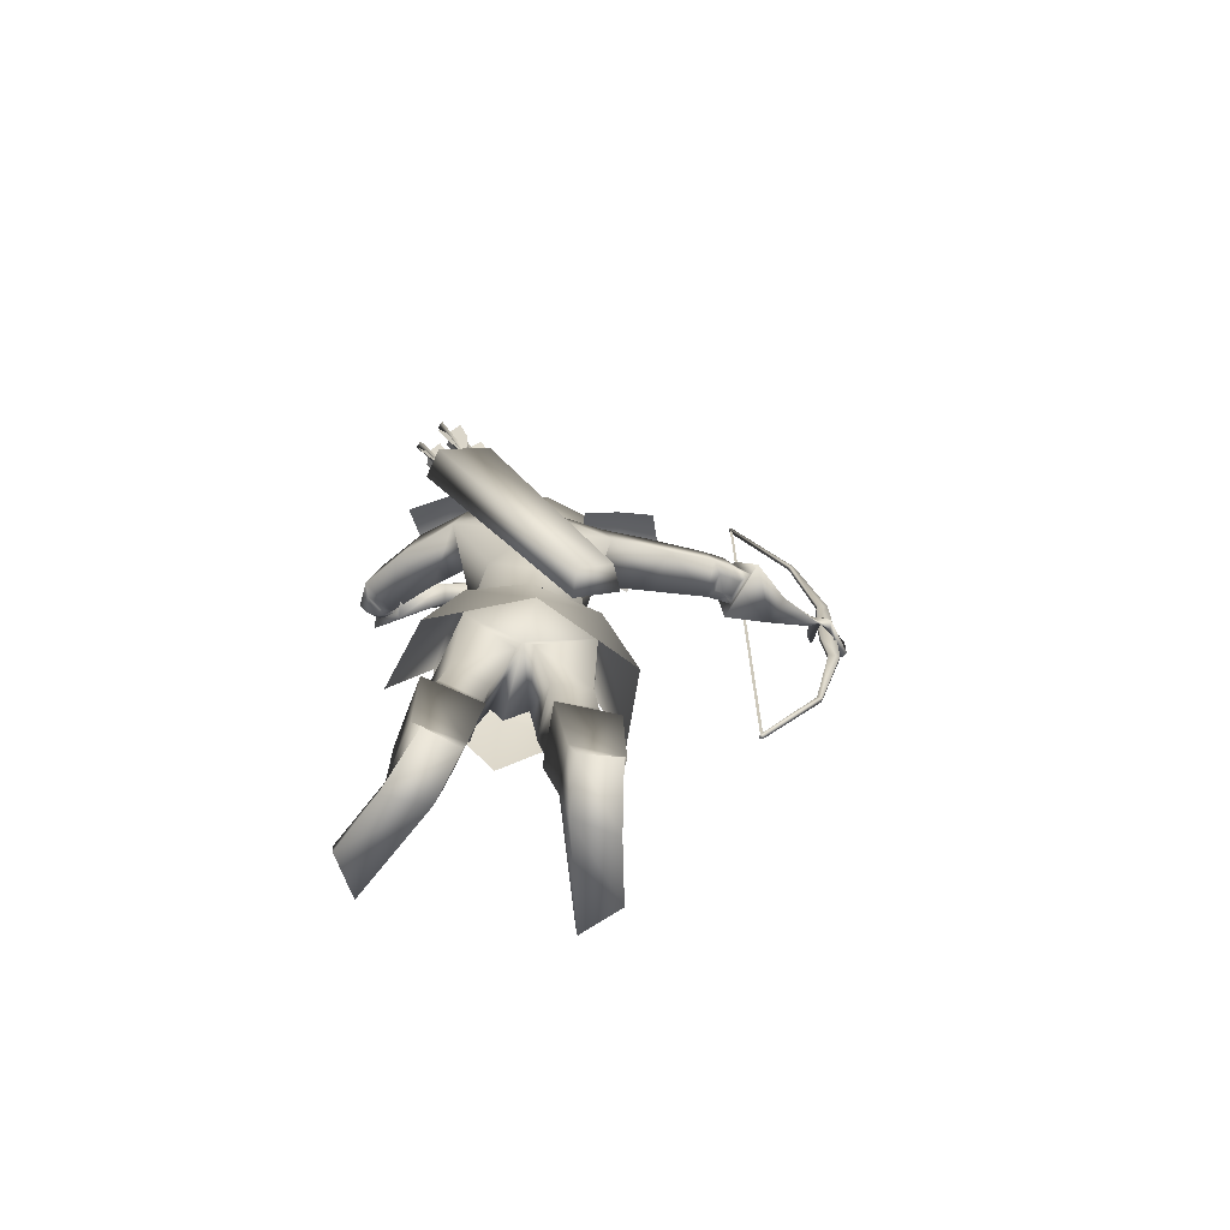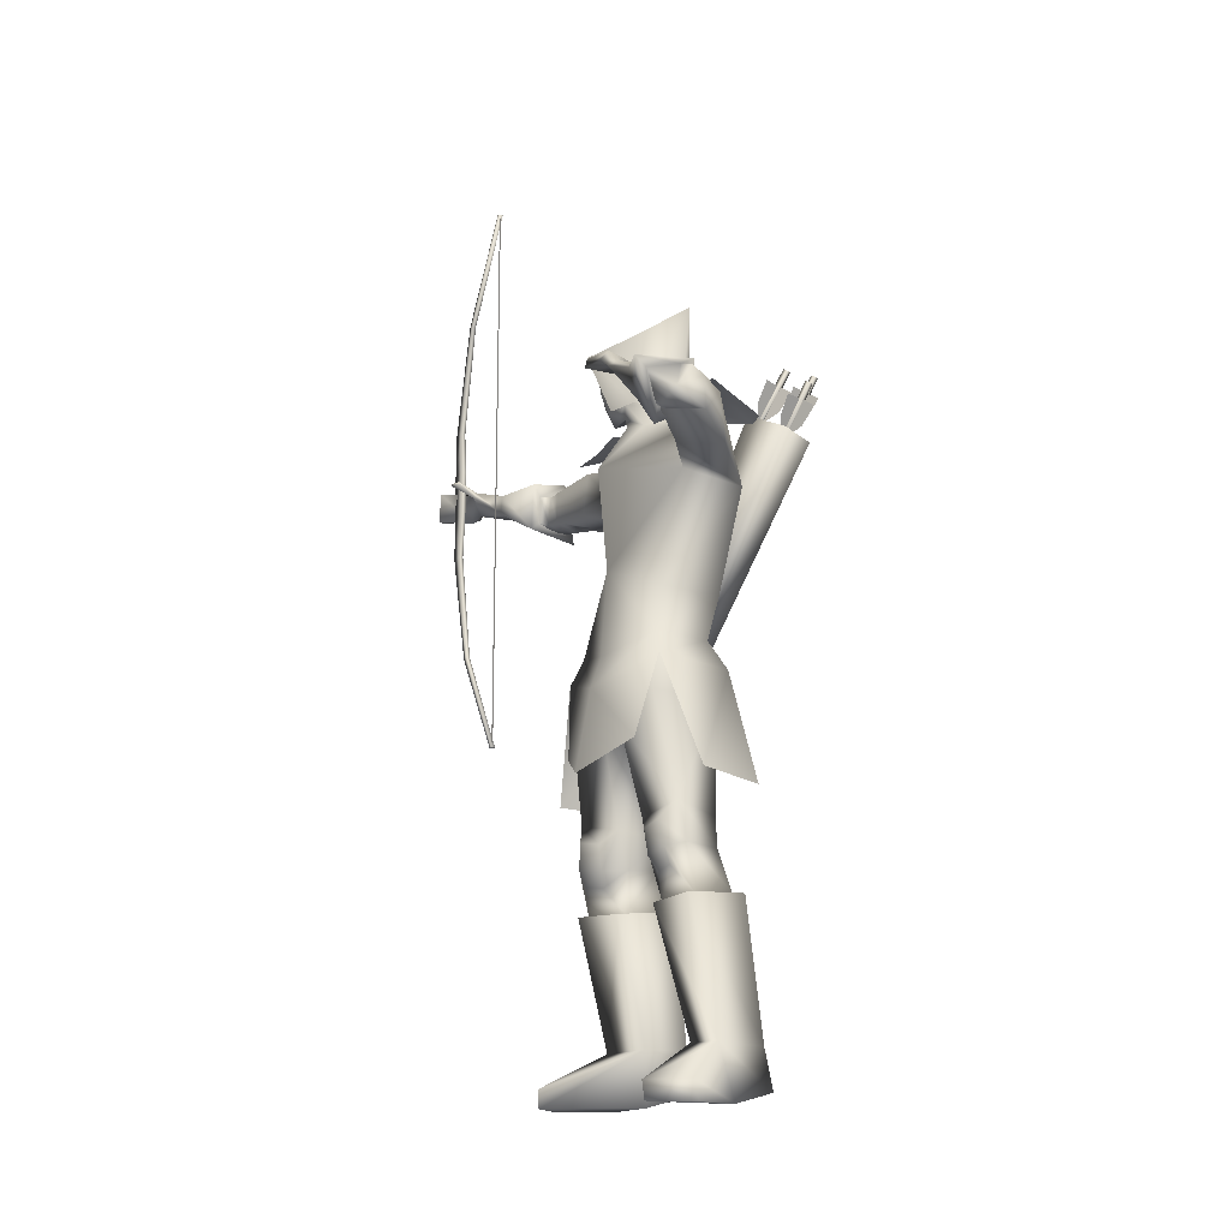
<metadata>
{"format":"obj","ext":"obj","renderer":"f3d","projection":"perspective","resolution":1024,"background":"white","views":[{"elev":-68.4,"azim":-97.6,"up":"+Y"},{"elev":-15.3,"azim":151.3,"up":"+Y"}]}
</metadata>
<code>
o Cube_Cube.001
v -0.0515 0.742 -0.3945
v 0.107 0.742 -0.4521
v -0.02722 0.7228 -0.5743
v -0.1078 0.7361 -0.4781
v 0.09621 0.7361 -0.5526
v -0.03783 1 -0.6034
v -0.07667 0.9287 -0.47
v 0.07768 0.9287 -0.5262
v 0.05753 0.9408 -0.3414
v -0.02636 0.908 -0.3187
v 0.1364 0.908 -0.378
v 0.1481 -0.02616 0.1155
v 0.1481 1.515 0.1155
v 0.1595 -0.02616 0.1155
v 0.1595 1.515 0.1155
v 0.1595 -0.02756 0.1246
v 0.1595 1.516 0.1246
v 0.1481 -0.02756 0.1246
v 0.1481 1.516 0.1246
v 0.1481 0.2526 0.2979
v 0.1481 1.236 0.2979
v 0.1595 0.2526 0.2979
v 0.1595 1.236 0.2979
v 0.1595 0.2554 0.2841
v 0.1595 1.233 0.2841
v 0.1481 0.2554 0.2841
v 0.1481 1.233 0.2841
v 0.1481 0.5607 0.3422
v 0.1481 0.9281 0.3422
v 0.1595 0.5607 0.3422
v 0.1595 0.9281 0.3422
v 0.1595 0.5578 0.3742
v 0.1595 0.931 0.3742
v 0.1481 0.5578 0.3742
v 0.1481 0.931 0.3742
v 0.1481 0.6792 0.3766
v 0.1481 0.8096 0.3766
v 0.1595 0.6792 0.3766
v 0.1595 0.8096 0.3766
v 0.1595 0.6792 0.3311
v 0.1595 0.8096 0.3311
v 0.1481 0.6792 0.3311
v 0.1481 0.8096 0.3311
v 0.1532 -0.02324 0.1255
v 0.1532 1.509 0.1255
v 0.1532 -0.02324 0.1177
v 0.1532 1.509 0.1177
v 0.1532 0.7444 0.1177
v 0.1532 0.7444 0.1255
v -0.275 0.6898 -0.6434
v -0.1862 0.7229 -0.6364
v -0.1882 0.6419 -0.804
v -0.2763 0.6219 -0.7779
v -0.1833 0.1583 -0.2947
v -0.1096 0.1662 -0.2682
v -0.1082 0.08293 -0.3874
v -0.1827 0.09494 -0.3856
v -0.05129 0.7295 -0.3661
v -0.0513 0.7295 -0.6185
v -0.03971 0.7237 -0.1525
v 0.01971 0.7281 -0.8051
v -0.1227 0.6945 -0.3671
v -0.1227 0.6945 -0.6175
v 0.05457 0.7109 -0.3671
v 0.05457 0.7109 -0.6175
v -0.1614 0.6382 -0.1846
v -0.08993 0.638 -0.8415
v 0.07948 0.6655 -0.2244
v 0.07575 0.6705 -0.6918
v 0.1982 -0.002674 -0.5186
v 0.1395 0.05321 -0.2997
v 0.1172 0.05788 -0.7089
v -0.09159 0.04882 -0.3123
v -0.1062 0.04901 -0.6542
v -0.1296 0.001824 -0.4776
v 0.1262 -0.2407 -0.2233
v 0.05934 -0.2287 -0.8096
v -0.0791 -0.2474 -0.2183
v -0.1333 -0.2433 -0.7398
v -0.05664 0.7257 -0.4136
v -0.05664 0.7257 -0.571
v -0.08075 0.7223 -0.4923
v 0.05416 0.6897 -0.4548
v 0.05416 0.6897 -0.5298
v -0.08553 0.6874 -0.3168
v -0.09061 0.686 -0.683
v 0.006821 0.6522 -0.2768
v -8.8e-05 0.6526 -0.6989
v -0.1134 0.7048 -0.4923
v -0.1515 0.429 -0.4923
v -0.1286 0.5007 -0.2926
v -0.1158 0.4995 -0.716
v 0.1654 0.5664 -0.4923
v 0.0256 0.5438 -0.3216
v 0.01823 0.5439 -0.6586
v 0.1396 0.305 -0.4923
v 0.06064 0.2501 -0.3608
v 0.05818 0.2502 -0.6211
v -0.1142 0.2429 -0.4923
v -0.1126 0.248 -0.3783
v -0.1126 0.248 -0.6063
v -0.06292 0.6752 -0.03337
v 0.1032 0.6856 -0.9043
v 0.03415 0.664 -0.01342
v 0.1889 0.6792 -0.8537
v -0.07692 0.5762 -0.005876
v 0.1175 0.5875 -0.9349
v 0.03361 0.5845 -0.01046
v 0.1954 0.6 -0.8569
v -0.02401 0.6861 0.07429
v 0.1573 0.7102 -0.8882
v 0.05171 0.6714 0.05499
v 0.1323 0.6469 -0.8471
v -0.04274 0.5955 0.09942
v 0.2496 0.6848 -0.8852
v 0.05152 0.5981 0.06101
v 0.1969 0.6093 -0.8453
v 0.0369 0.6593 0.01552
v 0.1725 0.6506 -0.8808
v -0.05128 0.6742 0.02787
v 0.1557 0.6898 -0.9408
v -0.06144 0.5847 0.04741
v 0.2031 0.6291 -0.9476
v 0.04107 0.5903 0.02417
v 0.2086 0.5988 -0.8779
v 0.1188 0.1166 -0.333
v 0.1027 0.1201 -0.6706
v -0.1186 0.1216 -0.4923
v -0.06293 0.1263 -0.3532
v -0.07121 0.126 -0.6173
v 0.1333 -0.08799 -0.4598
v 0.1419 -0.0864 -0.5554
v 0.151 -0.1232 -0.521
v -0.05594 -0.1208 -0.4697
v -0.04095 -0.1228 -0.5119
v -0.04251 -0.07997 -0.4957
v -0.05563 -0.03199 -0.3161
v -0.0789 -0.03086 -0.6494
v -0.1066 0.02597 -0.4801
v 0.1111 -0.3016 -0.3108
v 0.0787 -0.2933 -0.7257
v 0.08101 -0.3239 -0.4425
v 0.09939 -0.3217 -0.5934
v -0.05379 -0.338 -0.425
v -0.03208 -0.3404 -0.5612
v -0.0462 -0.3154 -0.323
v -0.06287 -0.3137 -0.6578
v 0.07972 -0.5181 -0.2905
v 0.04701 -0.5101 -0.7437
v 0.04605 -0.5222 -0.4127
v 0.06044 -0.5199 -0.6181
v -0.06695 -0.5108 -0.4018
v -0.04892 -0.5126 -0.5865
v -0.05978 -0.4986 -0.2892
v -0.0837 -0.4959 -0.6932
v 0.0547 -0.4215 -0.4398
v 0.07617 -0.4201 -0.5911
v 0.09871 -0.4029 -0.2945
v 0.06354 -0.3945 -0.7414
v -0.04651 -0.4106 -0.4151
v -0.02729 -0.4122 -0.5767
v -0.03289 -0.397 -0.3083
v -0.05399 -0.3941 -0.6803
v 0.132 -0.4131 -0.3369
v 0.1103 -0.4049 -0.7145
v 0.1067 -0.4224 -0.4058
v 0.1121 -0.4177 -0.6417
v 0.09316 -0.4609 -0.3879
v 0.09385 -0.456 -0.6553
v 0.1122 -0.454 -0.3367
v 0.0927 -0.4465 -0.7095
v 0.1162 -0.3583 -0.4086
v 0.1205 -0.3534 -0.6394
v 0.1364 -0.348 -0.351
v 0.118 -0.3402 -0.6999
v -0.01481 -0.9825 -0.2536
v -0.04435 -0.9821 -0.7589
v -0.04028 -0.9759 -0.3662
v -0.03023 -0.9761 -0.6443
v -0.1695 -0.9415 -0.3691
v -0.1512 -0.942 -0.5983
v -0.179 -0.9513 -0.2718
v -0.1928 -0.9507 -0.6869
v 0.06869 -0.5248 -0.4225
v 0.08516 -0.5221 -0.6174
v 0.1068 -0.5207 -0.2852
v 0.07033 -0.5113 -0.7588
v -0.08773 -0.5097 -0.4158
v -0.06314 -0.5128 -0.5658
v -0.07113 -0.5033 -0.2593
v -0.1051 -0.4999 -0.7171
v -0.02201 -0.8403 -0.3881
v -0.005004 -0.8405 -0.6301
v 0.01903 -0.8459 -0.2734
v -0.0063 -0.8436 -0.7521
v -0.1409 -0.8406 -0.3845
v -0.1177 -0.8428 -0.5919
v -0.1315 -0.8507 -0.259
v -0.1527 -0.8494 -0.7132
v 0.1601 -0.9344 -0.2283
v 0.1113 -0.9344 -0.8422
v 0.2291 -0.936 -0.3205
v 0.2076 -0.936 -0.7791
v 0.2258 -0.9821 -0.3157
v 0.2028 -0.9821 -0.7825
v 0.1454 -0.9835 -0.2279
v 0.09726 -0.9835 -0.8375
v 0.1808 0.6729 0.4097
v 0.2112 0.8409 -0.5186
v 0.1822 0.7539 0.4117
v 0.1302 0.8409 -0.5158
v 0.1997 0.6727 0.3961
v 0.2117 0.8201 -0.5082
v 0.1958 0.7531 0.3942
v 0.1313 0.8191 -0.5118
v 0.1261 0.7415 0.3005
v 0.1436 0.7714 -0.6199
v 0.09727 0.7021 0.2965
v 0.1852 0.7968 -0.6471
v 0.1062 0.6803 0.3165
v 0.2143 0.7854 -0.6303
v 0.1357 0.7246 0.2996
v 0.1553 0.7533 -0.6122
v 0.01804 0.677 -0.162
v 0.07633 0.6845 -0.7547
v -0.07113 0.6966 -0.1803
v -0.002944 0.6996 -0.8011
v -0.09997 0.537 -0.133
v 0.0174 0.5414 -0.8568
v 0.02944 0.5645 -0.1575
v 0.09464 0.5728 -0.7512
v 0.01516 0.577 0.03188
v 0.2125 0.5973 -0.8954
v -0.03347 0.5744 0.04301
v 0.2105 0.6121 -0.9285
v 0.02106 0.5828 0.05615
v 0.218 0.6149 -0.8704
v -0.02217 0.5812 0.07157
v 0.2399 0.6454 -0.8934
v 0.008208 0.5739 0.009466
v 0.1911 0.5893 -0.8892
v -0.04046 0.5704 0.01292
v 0.1574 0.584 -0.9242
v 0.1663 0.08079 -0.5129
v 0.1442 -0.03361 -0.3209
v 0.1263 -0.02914 -0.6915
v 0.11 0.6979 0.1715
v 0.136 0.6971 -0.7241
v 0.04224 0.7081 0.1841
v 0.1589 0.7494 -0.7641
v 0.03233 0.6456 0.2077
v 0.2241 0.7338 -0.7556
v 0.1103 0.6478 0.1796
v 0.1807 0.6735 -0.7188
v 0.115 0.7507 0.3396
v 0.1381 0.8137 -0.6125
v 0.09155 0.68 0.3504
v 0.2032 0.8318 -0.6159
v 0.1156 0.6682 0.3521
v 0.2171 0.8089 -0.5973
v 0.129 0.7431 0.3331
v 0.1408 0.7942 -0.6025
v 0.1991 0.7568 0.3181
v 0.1204 0.7972 -0.5676
v 0.1974 0.764 0.3233
v 0.1197 0.8035 -0.5711
v 0.181 0.7621 0.3044
v 0.1159 0.7878 -0.5833
v 0.1796 0.7702 0.3098
v 0.1148 0.7947 -0.5869
v 0.08122 0.6964 0.03381
v 0.09161 0.6314 -0.8402
v -0.02882 0.7193 0.06165
v 0.1264 0.7242 -0.9001
v -0.08355 0.5673 0.1112
v 0.2935 0.6994 -0.9068
v 0.08111 0.5719 0.04528
v 0.1994 0.5681 -0.8337
v -0.02855 0.7613 -0.5137
v -0.01277 0.8018 -0.4414
v 0.04478 0.8018 -0.5236
v -0.01658 0.8547 -0.545
v -0.06183 0.8295 -0.4439
v 0.08308 0.8295 -0.4967
v -0.056 0.9215 -0.4647
v 0.06525 0.9215 -0.5088
v 0.002631 0.9598 -0.4922
v 0.03236 0.7529 -0.4109
v 0.08891 0.7529 -0.4916
v 0.06457 0.7286 -0.4485
v -0.007049 0.9037 -0.3434
v 0.1057 0.9037 -0.3844
v 0.05651 0.92 -0.3442
v -0.01475 0.7656 -0.3672
v 0.09631 0.7656 -0.4077
v 0.04819 0.7332 -0.3671
v 0.2438 -0.2159 -0.5281
v 0.1723 -0.1496 -0.355
v 0.161 -0.1451 -0.6667
v 0.0822 0.6897 -0.4923
v -0.05224 0.7207 -0.7298
v -0.1385 0.6618 -0.7296
v 0.04553 0.6842 -0.6762
v -0.05398 0.7208 -0.2574
v -0.149 0.6632 -0.279
v 0.06112 0.6837 -0.2931
v -0.05892 0.8755 -0.4543
v 0.07416 0.8755 -0.5027
v -0.006974 0.9072 -0.5186
v -0.01444 0.8346 -0.3483
v 0.1083 0.8346 -0.3929
v 0.05825 0.8347 -0.3394
v -0.06037 0.8525 -0.4491
v 0.07862 0.8525 -0.4997
v -0.01178 0.881 -0.5318
v -0.01999 0.8001 -0.3558
v 0.1077 0.8001 -0.4022
v 0.05808 0.7848 -0.3399
v -0.2276 0.6246 -0.7447
v -0.2096 0.622 -0.7528
v -0.2116 0.6332 -0.7366
v -0.2342 0.7614 -0.8277
v -0.2322 0.7502 -0.844
v -0.2502 0.7528 -0.8358
v -0.2128 0.6368 -0.7513
v -0.1915 0.6786 -0.7776
v -0.1936 0.7259 -0.8104
v -0.2275 0.72 -0.8104
v -0.2355 0.7157 -0.8145
v -0.2494 0.6959 -0.8389
v -0.2392 0.6529 -0.8019
v -0.2208 0.6325 -0.7553
v -0.2218 0.6381 -0.7472
v -0.2452 0.6865 -0.7532
v -0.2563 0.7351 -0.782
v -0.2364 0.7213 -0.8064
v -0.2398 0.7897 -0.6997
v -0.2564 0.8007 -0.6717
v -0.2391 0.7508 -0.6487
v -0.2131 0.7034 -0.6499
v -0.2131 0.6984 -0.6585
v -0.2391 0.7211 -0.7002
v -0.2564 0.766 -0.7319
v -0.2398 0.7847 -0.7083
v -0.2315 0.7891 -0.7051
v -0.1983 0.7968 -0.7096
v -0.1894 0.7475 -0.6811
v -0.2048 0.7028 -0.6553
v -0.259 0.8225 -0.7244
v -0.2424 0.8214 -0.7352
v -0.2424 0.8313 -0.718
v -0.2013 0.6983 -0.6413
v -0.2013 0.6884 -0.6585
v -0.2179 0.6895 -0.6476
v -0.2654 0.6606 -0.7056
v -0.2475 0.6603 -0.7142
v -0.2501 0.6699 -0.697
v -0.2857 0.8028 -0.7765
v -0.2832 0.7932 -0.7937
v -0.301 0.7936 -0.7851
v -0.2519 0.6745 -0.7114
v -0.2349 0.7202 -0.7343
v -0.2419 0.7697 -0.7629
v -0.2751 0.7608 -0.7629
v -0.2827 0.7562 -0.7672
v -0.2955 0.7373 -0.793
v -0.2808 0.6925 -0.76
v -0.2596 0.6699 -0.7157
v -0.2609 0.6747 -0.7071
v -0.2885 0.7212 -0.7086
v -0.3045 0.7709 -0.7328
v -0.284 0.761 -0.7586
f 4 1 10
f 4 10 7
f 11 2 5
f 11 5 8
f 4 7 6
f 4 6 3
f 6 8 5
f 6 5 3
f 7 10 9
f 7 9 6
f 9 11 8
f 9 8 6
f 41 39 38
f 41 38 40
f 39 37 36
f 39 36 38
f 43 41 40
f 43 40 42
f 43 42 36
f 43 36 37
f 12 14 16
f 12 16 18
f 13 19 17
f 13 17 15
f 12 26 24
f 12 24 14
f 25 27 13
f 25 13 15
f 14 24 22
f 14 22 16
f 23 25 15
f 23 15 17
f 16 22 20
f 16 20 18
f 21 23 17
f 21 17 19
f 26 12 18
f 26 18 20
f 27 21 19
f 27 19 13
f 20 34 28
f 20 28 26
f 29 35 21
f 29 21 27
f 22 32 34
f 22 34 20
f 35 33 23
f 35 23 21
f 24 30 32
f 24 32 22
f 33 31 25
f 33 25 23
f 26 28 30
f 26 30 24
f 31 29 27
f 31 27 25
f 28 42 40
f 28 40 30
f 41 43 29
f 41 29 31
f 30 40 38
f 30 38 32
f 39 41 31
f 39 31 33
f 32 38 36
f 32 36 34
f 37 39 33
f 37 33 35
f 34 36 42
f 34 42 28
f 43 37 35
f 43 35 29
f 47 48 49
f 47 49 45
f 54 50 53
f 54 53 57
f 50 54 55
f 50 55 51
f 56 52 51
f 56 51 55
f 57 53 52
f 57 52 56
f 53 50 51
f 53 51 52
f 57 56 55
f 57 55 54
f 76 71 73
f 76 73 78
f 74 72 77
f 74 77 79
f 75 78 73
f 74 79 75
f 87 83 80
f 87 80 85
f 81 84 88
f 81 88 86
f 89 85 80
f 89 80 82
f 81 86 89
f 81 89 82
f 91 85 89
f 91 89 90
f 89 86 92
f 89 92 90
f 93 83 87
f 93 87 94
f 88 84 93
f 88 93 95
f 96 93 94
f 96 94 97
f 95 93 96
f 95 96 98
f 100 91 90
f 100 90 99
f 90 92 101
f 90 101 99
f 97 94 91
f 97 91 100
f 92 95 98
f 92 98 101
f 120 118 104
f 120 104 102
f 105 119 121
f 105 121 103
f 110 112 118
f 110 118 120
f 119 113 111
f 119 111 121
f 118 124 108
f 118 108 104
f 109 125 119
f 109 119 105
f 112 116 124
f 112 124 118
f 125 117 113
f 125 113 119
f 129 100 99
f 129 99 128
f 99 101 130
f 99 130 128
f 126 97 100
f 126 100 129
f 101 98 127
f 101 127 130
f 136 133 131
f 136 131 134
f 132 133 136
f 132 136 135
f 139 137 129
f 139 129 128
f 130 138 139
f 130 139 128
f 136 134 137
f 136 137 139
f 138 135 136
f 138 136 139
f 156 160 144
f 156 144 142
f 145 161 157
f 145 157 143
f 150 152 160
f 150 160 156
f 161 153 151
f 161 151 157
f 160 162 146
f 160 146 144
f 147 163 161
f 147 161 145
f 152 154 162
f 152 162 160
f 163 155 153
f 163 153 161
f 162 158 140
f 162 140 146
f 141 159 163
f 141 163 147
f 154 148 158
f 154 158 162
f 159 149 155
f 159 155 163
f 174 140 158
f 174 158 164
f 159 141 175
f 159 175 165
f 164 158 148
f 164 148 170
f 149 159 165
f 149 165 171
f 166 156 142
f 166 142 172
f 143 157 167
f 143 167 173
f 168 150 156
f 168 156 166
f 157 151 169
f 157 169 167
f 170 148 150
f 170 150 168
f 151 149 171
f 151 171 169
f 172 142 140
f 172 140 174
f 141 143 173
f 141 173 175
f 164 166 172
f 164 172 174
f 173 167 165
f 173 165 175
f 170 168 166
f 170 166 164
f 167 169 171
f 167 171 165
f 186 184 150
f 186 150 148
f 151 185 187
f 151 187 149
f 184 188 152
f 184 152 150
f 153 189 185
f 153 185 151
f 188 190 154
f 188 154 152
f 155 191 189
f 155 189 153
f 190 186 148
f 190 148 154
f 149 187 191
f 149 191 155
f 180 178 176
f 180 176 182
f 177 179 181
f 177 181 183
f 194 192 184
f 194 184 186
f 185 193 195
f 185 195 187
f 192 196 188
f 192 188 184
f 189 197 193
f 189 193 185
f 178 180 196
f 178 196 192
f 197 181 179
f 197 179 193
f 196 198 190
f 196 190 188
f 191 199 197
f 191 197 189
f 180 182 198
f 180 198 196
f 199 183 181
f 199 181 197
f 198 194 186
f 198 186 190
f 187 195 199
f 187 199 191
f 182 176 194
f 182 194 198
f 195 177 183
f 195 183 199
f 202 192 194
f 202 194 200
f 195 193 203
f 195 203 201
f 200 194 176
f 200 176 206
f 177 195 201
f 177 201 207
f 204 178 192
f 204 192 202
f 193 179 205
f 193 205 203
f 206 176 178
f 206 178 204
f 179 177 207
f 179 207 205
f 206 204 202
f 206 202 200
f 203 205 207
f 203 207 201
f 214 210 208
f 214 208 212
f 209 211 215
f 209 215 213
f 226 224 87
f 226 87 85
f 88 225 227
f 88 227 86
f 102 104 224
f 102 224 226
f 225 105 103
f 225 103 227
f 228 226 85
f 228 85 91
f 86 227 229
f 86 229 92
f 106 102 226
f 106 226 228
f 227 103 107
f 227 107 229
f 224 230 94
f 224 94 87
f 95 231 225
f 95 225 88
f 104 108 230
f 104 230 224
f 231 109 105
f 231 105 225
f 230 228 91
f 230 91 94
f 92 229 231
f 92 231 95
f 108 106 228
f 108 228 230
f 229 107 109
f 229 109 231
f 122 120 102
f 122 102 106
f 103 121 123
f 103 123 107
f 122 114 110
f 122 110 120
f 111 115 123
f 111 123 121
f 240 108 124
f 240 124 232
f 125 109 241
f 125 241 233
f 232 124 116
f 232 116 236
f 117 125 233
f 117 233 237
f 238 114 122
f 238 122 234
f 123 115 239
f 123 239 235
f 234 122 106
f 234 106 242
f 107 123 235
f 107 235 243
f 236 116 114
f 236 114 238
f 115 117 237
f 115 237 239
f 242 106 108
f 242 108 240
f 109 107 243
f 109 243 241
f 232 234 242
f 232 242 240
f 243 235 233
f 243 233 241
f 236 238 234
f 236 234 232
f 235 239 237
f 235 237 233
f 126 244 96
f 126 96 97
f 96 244 127
f 96 127 98
f 131 244 126
f 131 126 245
f 127 244 132
f 127 132 246
f 137 245 126
f 137 126 129
f 127 246 138
f 127 138 130
f 257 255 216
f 257 216 218
f 217 256 258
f 217 258 219
f 208 210 255
f 208 255 257
f 256 211 209
f 256 209 258
f 259 257 218
f 259 218 220
f 219 258 260
f 219 260 221
f 212 208 257
f 212 257 259
f 258 209 213
f 258 213 260
f 210 214 261
f 210 261 255
f 262 215 211
f 262 211 256
f 261 259 220
f 261 220 222
f 221 260 262
f 221 262 223
f 214 212 259
f 214 259 261
f 260 213 215
f 260 215 262
f 265 255 261
f 265 261 263
f 262 256 266
f 262 266 264
f 263 261 222
f 263 222 267
f 223 262 264
f 223 264 268
f 269 216 255
f 269 255 265
f 256 217 270
f 256 270 266
f 267 222 216
f 267 216 269
f 217 223 268
f 217 268 270
f 265 263 267
f 265 267 269
f 268 264 266
f 268 266 270
f 251 220 218
f 251 218 249
f 219 221 252
f 219 252 250
f 253 222 220
f 253 220 251
f 221 223 254
f 221 254 252
f 253 247 216
f 253 216 222
f 217 248 254
f 217 254 223
f 249 218 216
f 249 216 247
f 217 219 250
f 217 250 248
f 128 75 73
f 128 73 129
f 74 75 128
f 74 128 130
f 129 73 71
f 129 71 126
f 72 74 130
f 72 130 127
f 126 71 70
f 126 70 244
f 70 72 127
f 70 127 244
f 273 271 112
f 273 112 110
f 113 272 274
f 113 274 111
f 249 247 271
f 249 271 273
f 272 248 250
f 272 250 274
f 275 273 110
f 275 110 114
f 111 274 276
f 111 276 115
f 251 249 273
f 251 273 275
f 274 250 252
f 274 252 276
f 271 277 116
f 271 116 112
f 117 278 272
f 117 272 113
f 247 253 277
f 247 277 271
f 278 254 248
f 278 248 272
f 277 275 114
f 277 114 116
f 115 276 278
f 115 278 117
f 253 251 275
f 253 275 277
f 276 252 254
f 276 254 278
f 134 144 146
f 134 146 137
f 147 145 135
f 147 135 138
f 131 142 144
f 131 144 134
f 145 143 132
f 145 132 135
f 137 146 140
f 137 140 245
f 141 147 138
f 141 138 246
f 140 142 131
f 140 131 245
f 132 143 141
f 132 141 246
f 280 288 294
f 280 294 283
f 295 289 281
f 295 281 284
f 279 280 283
f 279 283 282
f 284 281 279
f 284 279 282
f 287 285 291
f 287 291 293
f 292 286 287
f 292 287 293
f 296 294 288
f 296 288 290
f 289 295 296
f 289 296 290
f 80 83 288
f 80 288 280
f 289 84 81
f 289 81 281
f 80 280 279
f 80 279 82
f 279 281 81
f 279 81 82
f 131 133 244
f 244 133 132
f 70 71 298
f 70 298 297
f 299 72 70
f 299 70 297
f 83 93 300
f 300 93 84
f 83 300 290
f 83 290 288
f 290 300 84
f 290 84 289
f 48 46 44
f 48 44 49
f 59 301 302
f 59 302 63
f 301 61 67
f 301 67 302
f 65 303 301
f 65 301 59
f 303 69 61
f 303 61 301
f 60 304 305
f 60 305 66
f 304 58 62
f 304 62 305
f 68 306 304
f 68 304 60
f 306 64 58
f 306 58 304
f 285 307 310
f 285 310 291
f 308 286 292
f 308 292 311
f 307 285 287
f 307 287 309
f 286 308 309
f 286 309 287
f 291 310 312
f 291 312 293
f 311 292 293
f 311 293 312
f 307 313 316
f 307 316 310
f 313 283 294
f 313 294 316
f 284 314 317
f 284 317 295
f 314 308 311
f 314 311 317
f 283 313 315
f 283 315 282
f 313 307 309
f 313 309 315
f 308 314 315
f 308 315 309
f 314 284 282
f 314 282 315
f 310 316 318
f 310 318 312
f 317 311 312
f 317 312 318
f 317 318 296
f 317 296 295
f 316 294 296
f 316 296 318
f 319 321 322
f 319 322 324
f 321 320 323
f 321 323 322
f 320 319 324
f 320 324 323
f 327 326 325
f 327 325 328
f 330 329 332
f 330 332 331
f 335 334 333
f 335 333 336
f 322 323 324
f 351 350 349
f 338 339 340
f 338 340 337
f 343 344 341
f 343 341 342
f 346 347 348
f 346 348 345
f 353 354 349
f 353 349 350
f 352 353 350
f 352 350 351
f 354 352 351
f 354 351 349
f 355 357 358
f 355 358 360
f 357 356 359
f 357 359 358
f 356 355 360
f 356 360 359
f 363 362 361
f 363 361 364
f 366 365 368
f 366 368 367
f 371 370 369
f 371 369 372
f 358 359 360

</code>
